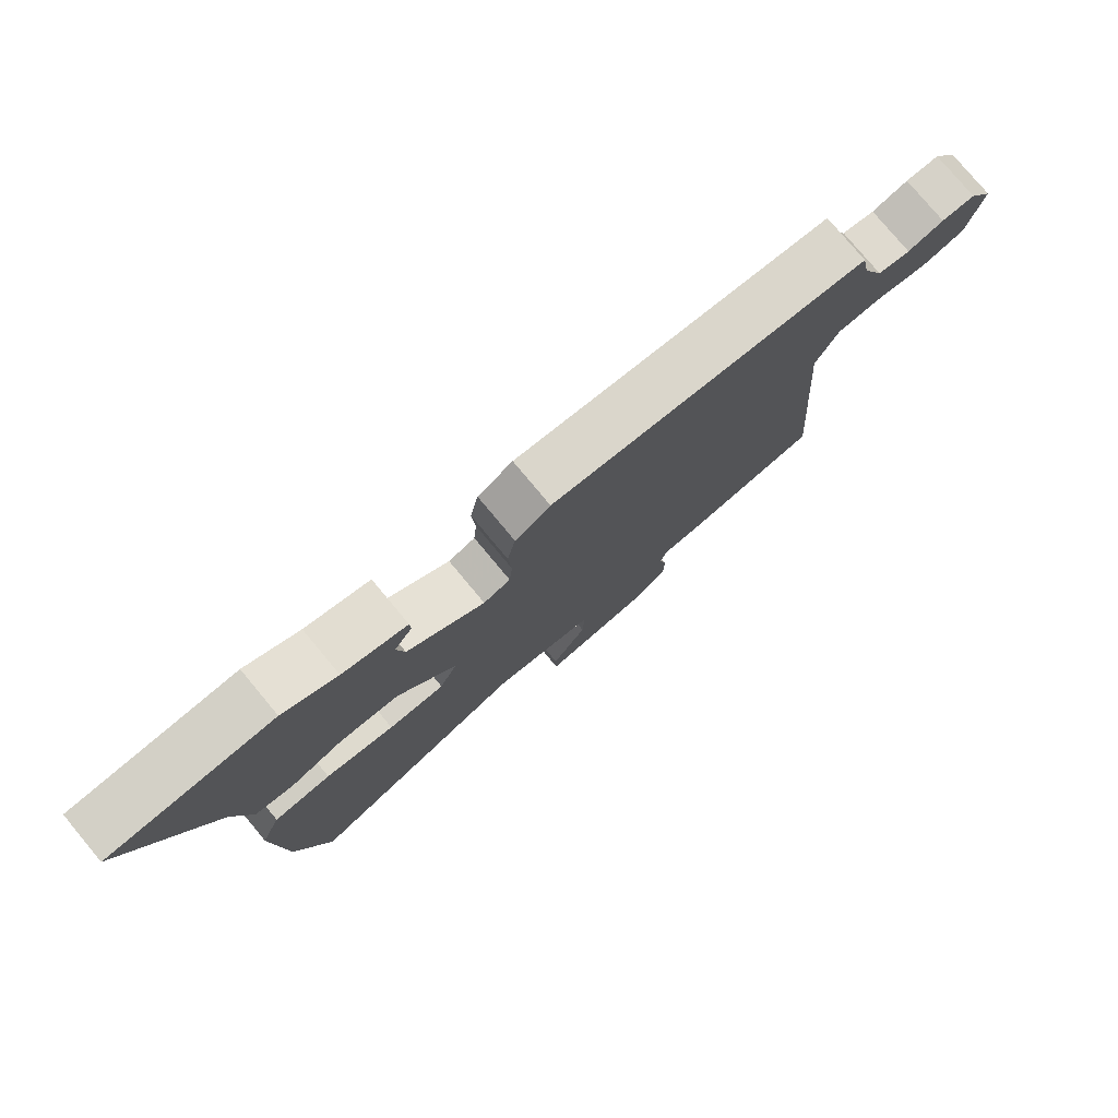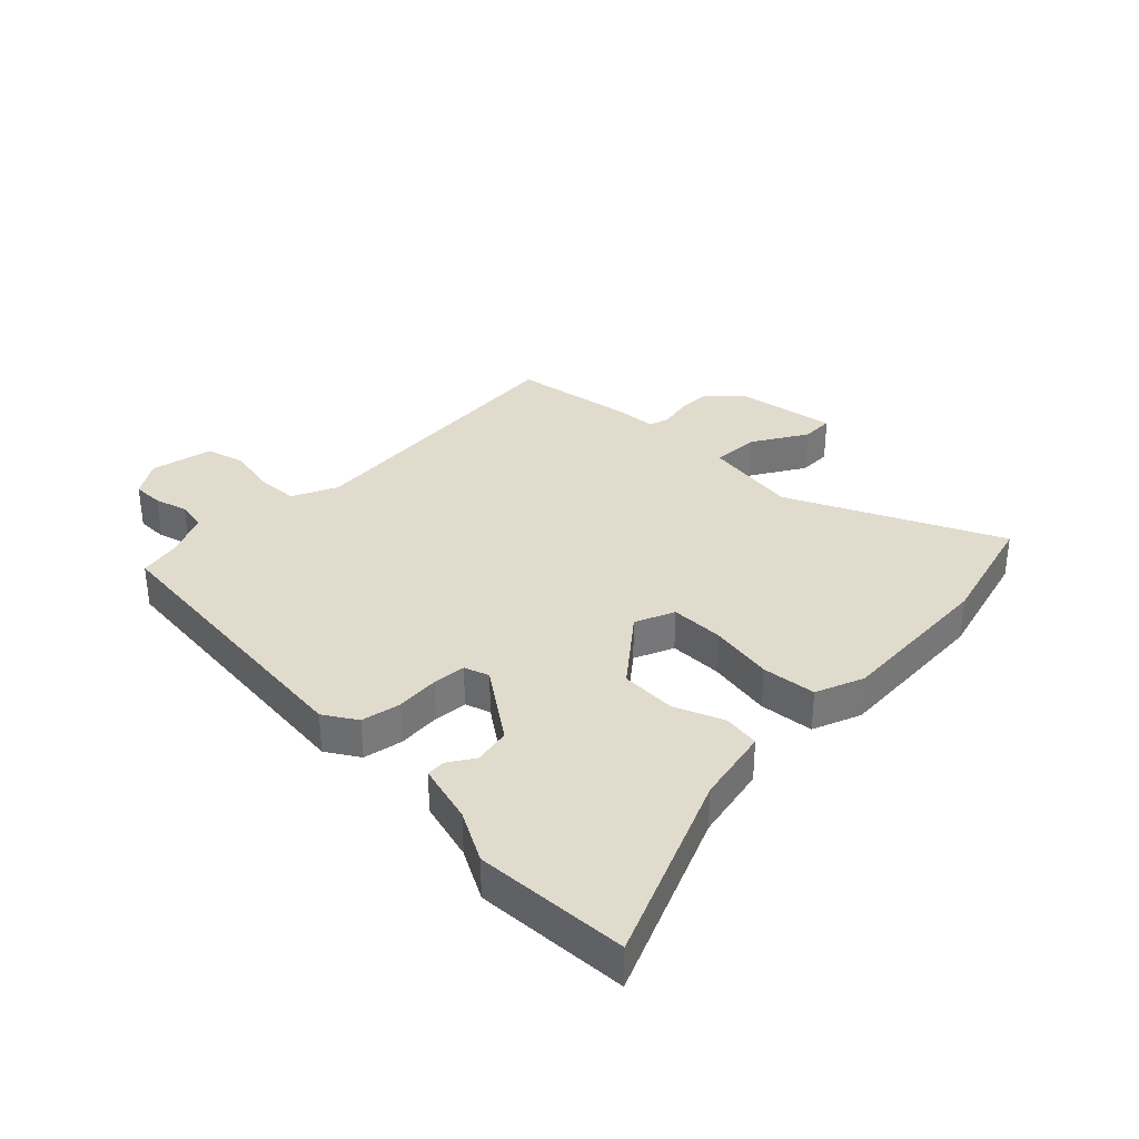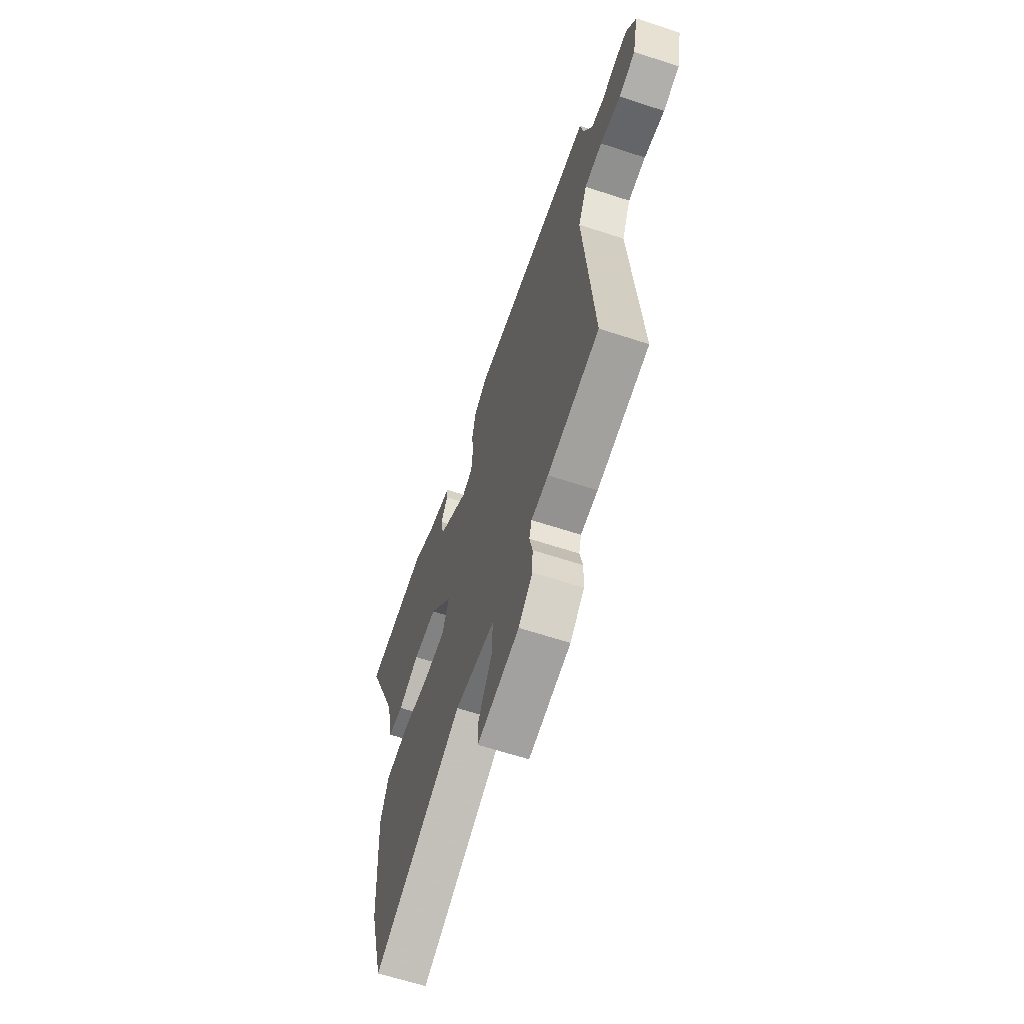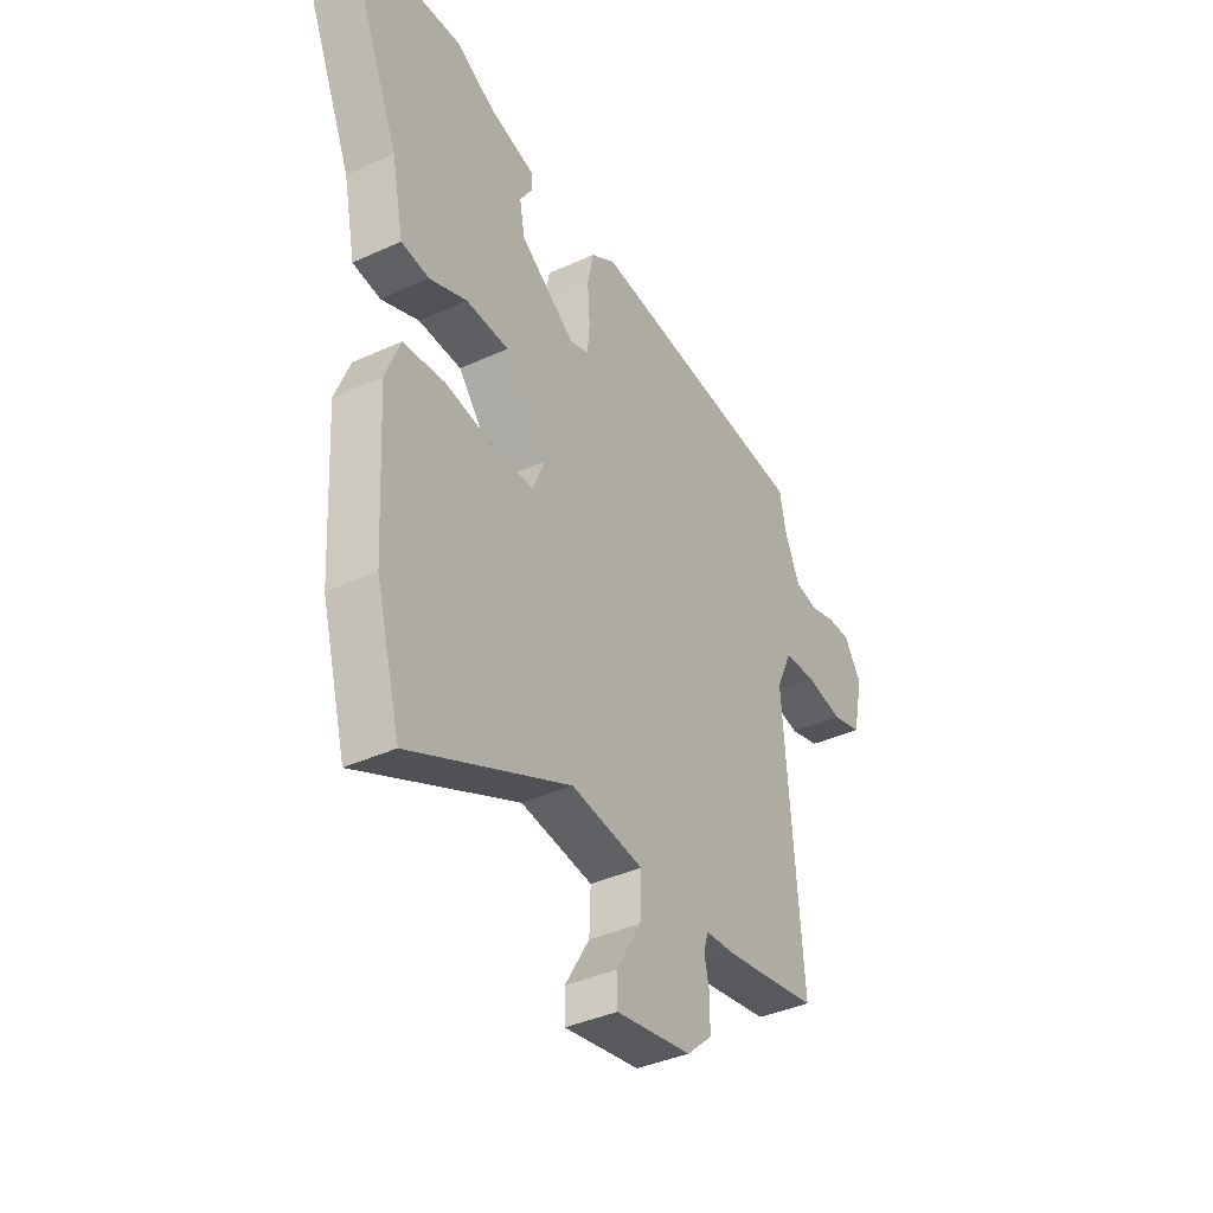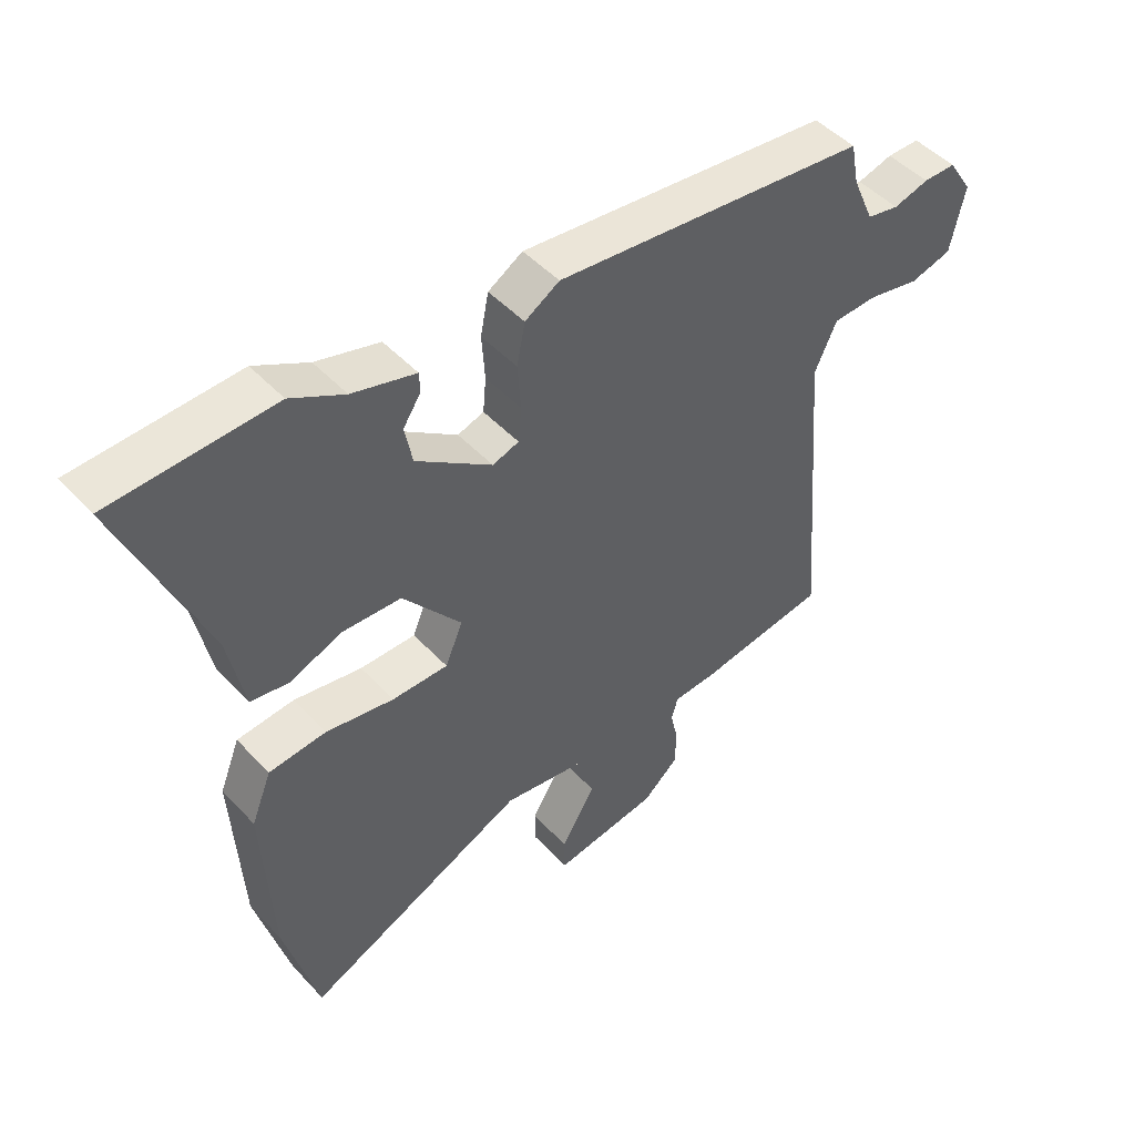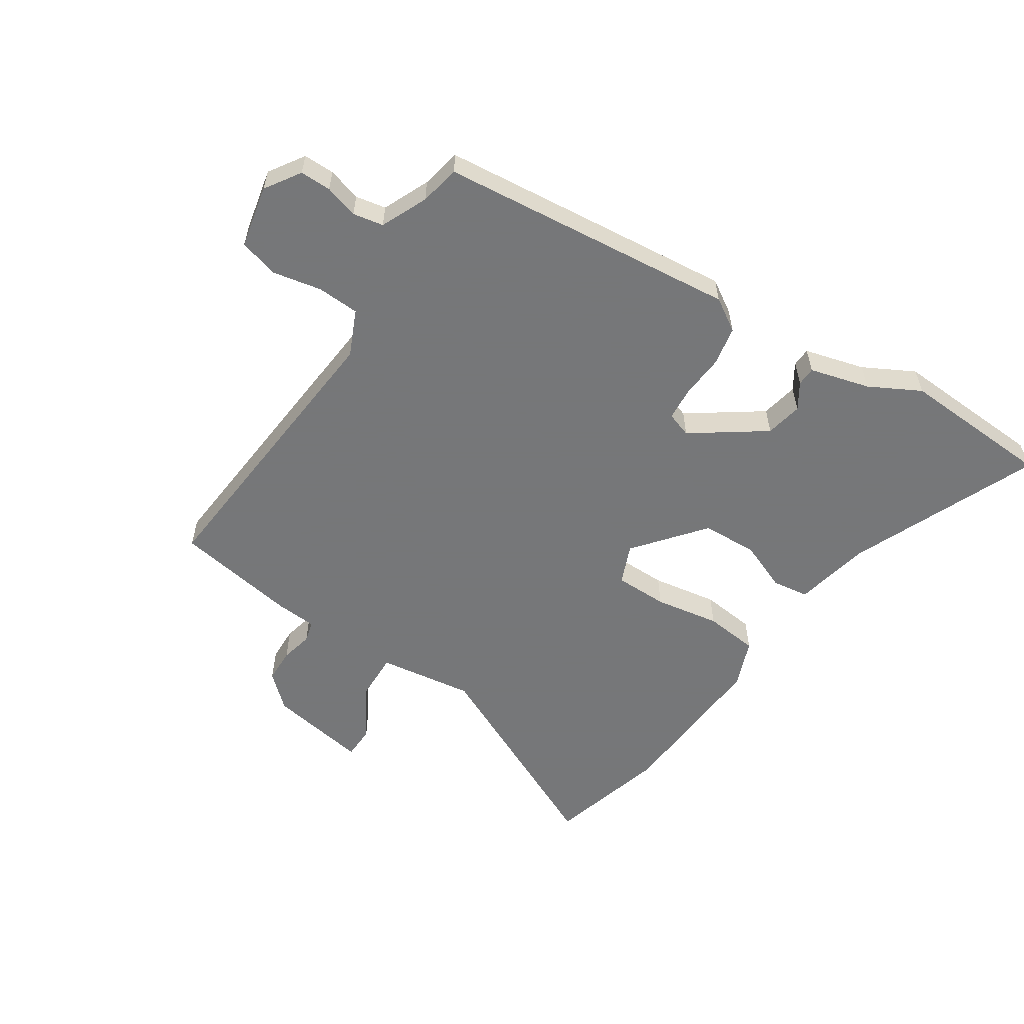
<metadata>
{"format":"obj","ext":"obj","renderer":"f3d","projection":"perspective","resolution":1024,"background":"white","views":[{"elev":78.3,"azim":140.2,"up":"+Z"},{"elev":33.8,"azim":44.5,"up":"+Y"},{"elev":-63.2,"azim":-108.4,"up":"+Z"},{"elev":-38.3,"azim":120.3,"up":"+Z"},{"elev":47.6,"azim":139.7,"up":"+Z"},{"elev":-57.1,"azim":-33.6,"up":"+Y"}]}
</metadata>
<code>
v 0.409 0.07 0.504
v 0.666 0.07 0.492
v 0.534 0.07 0.176
v 0.508 0.07 0.048
v 0.447 0.07 0.039
v 0.364 0.07 0.072
v 0.27 0.07 0.068
v 0.177 0.07 -0.048
v 0.205 0.07 -0.114
v 0.294 0.07 -0.114
v 0.403 0.07 -0.095
v 0.494 0.07 -0.104
v 0.526 0.07 -0.185
v 0.511 0.07 -0.458
v 0.457 0.07 -0.658
v 0.103 0.07 -0.494
v -0.057 0.07 -0.518
v -0.054 0.07 -0.598
v 0.001 0.07 -0.689
v 0 0.07 -0.744
v -0.167 0.07 -0.717
v -0.223 0.07 -0.667
v -0.225 0.07 -0.609
v -0.213 0.07 -0.555
v -0.223 0.07 -0.519
v -0.291 0.07 -0.515
v -0.498 0.07 -0.482
v -0.459 0.07 0.014
v -0.494 0.07 0.09
v -0.565 0.07 0.093
v -0.647 0.07 0.076
v -0.713 0.07 0.094
v -0.736 0.07 0.199
v -0.698 0.07 0.258
v -0.646 0.07 0.258
v -0.59 0.07 0.242
v -0.539 0.07 0.252
v -0.505 0.07 0.33
v -0.492 0.07 0.397
v 0.007 0.07 0.45
v 0.062 0.07 0.416
v 0.075 0.07 0.35
v 0.07 0.07 0.277
v 0.075 0.07 0.221
v 0.117 0.07 0.207
v 0.238 0.07 0.293
v 0.25 0.07 0.355
v 0.222 0.07 0.398
v 0.223 0.07 0.43
v 0.324 0.07 0.458
v 0.409 0 0.504
v 0.666 0 0.492
v 0.534 0 0.176
v 0.508 0 0.048
v 0.447 0 0.039
v 0.364 0 0.072
v 0.27 0 0.068
v 0.177 0 -0.048
v 0.205 0 -0.114
v 0.294 0 -0.114
v 0.403 0 -0.095
v 0.494 0 -0.104
v 0.526 0 -0.185
v 0.511 0 -0.458
v 0.457 0 -0.658
v 0.103 0 -0.494
v -0.057 0 -0.518
v -0.054 0 -0.598
v 0.001 0 -0.689
v 0 0 -0.744
v -0.167 0 -0.717
v -0.223 0 -0.667
v -0.225 0 -0.609
v -0.213 0 -0.555
v -0.223 0 -0.519
v -0.291 0 -0.515
v -0.498 0 -0.482
v -0.459 0 0.014
v -0.494 0 0.09
v -0.565 0 0.093
v -0.647 0 0.076
v -0.713 0 0.094
v -0.736 0 0.199
v -0.698 0 0.258
v -0.646 0 0.258
v -0.59 0 0.242
v -0.539 0 0.252
v -0.505 0 0.33
v -0.492 0 0.397
v 0.007 0 0.45
v 0.062 0 0.416
v 0.075 0 0.35
v 0.07 0 0.277
v 0.075 0 0.221
v 0.117 0 0.207
v 0.238 0 0.293
v 0.25 0 0.355
v 0.222 0 0.398
v 0.223 0 0.43
v 0.324 0 0.458
f 47 48 49 50
f 1 2 3
f 50 1 3
f 47 50 3
f 46 47 3
f 4 5 6
f 3 4 6
f 46 3 6
f 45 46 6
f 44 45 6 7
f 41 42 43
f 40 41 43
f 39 40 43
f 38 39 43
f 37 38 43 44
f 44 7 8
f 37 44 8
f 36 37 8
f 34 35 36
f 33 34 36
f 32 33 36
f 31 32 36
f 30 31 36
f 29 30 36
f 25 26 27 28
f 22 23 24
f 21 22 24
f 20 21 24
f 19 20 24
f 18 19 24
f 17 18 24 25
f 16 17 25 28
f 14 15 16
f 13 14 16
f 12 13 16
f 11 12 16
f 10 11 16
f 9 10 16
f 8 9 16
f 36 8 16
f 29 36 16
f 16 28 29
f 100 99 98 97
f 53 52 51
f 53 51 100
f 53 100 97
f 53 97 96
f 56 55 54
f 56 54 53
f 56 53 96
f 56 96 95
f 57 56 95 94
f 93 92 91
f 93 91 90
f 93 90 89
f 93 89 88
f 94 93 88 87
f 58 57 94
f 58 94 87
f 58 87 86
f 86 85 84
f 86 84 83
f 86 83 82
f 86 82 81
f 86 81 80
f 86 80 79
f 78 77 76 75
f 74 73 72
f 74 72 71
f 74 71 70
f 74 70 69
f 74 69 68
f 75 74 68 67
f 78 75 67 66
f 66 65 64
f 66 64 63
f 66 63 62
f 66 62 61
f 66 61 60
f 66 60 59
f 66 59 58
f 66 58 86
f 66 86 79
f 79 78 66
f 1 51 52 2
f 2 52 53 3
f 3 53 54 4
f 4 54 55 5
f 5 55 56 6
f 6 56 57 7
f 7 57 58 8
f 8 58 59 9
f 9 59 60 10
f 10 60 61 11
f 11 61 62 12
f 12 62 63 13
f 13 63 64 14
f 14 64 65 15
f 15 65 66 16
f 16 66 67 17
f 17 67 68 18
f 18 68 69 19
f 19 69 70 20
f 20 70 71 21
f 21 71 72 22
f 22 72 73 23
f 23 73 74 24
f 24 74 75 25
f 25 75 76 26
f 26 76 77 27
f 27 77 78 28
f 28 78 79 29
f 29 79 80 30
f 30 80 81 31
f 31 81 82 32
f 32 82 83 33
f 33 83 84 34
f 34 84 85 35
f 35 85 86 36
f 36 86 87 37
f 37 87 88 38
f 38 88 89 39
f 39 89 90 40
f 40 90 91 41
f 41 91 92 42
f 42 92 93 43
f 43 93 94 44
f 44 94 95 45
f 45 95 96 46
f 46 96 97 47
f 47 97 98 48
f 48 98 99 49
f 49 99 100 50
f 50 100 51 1

</code>
